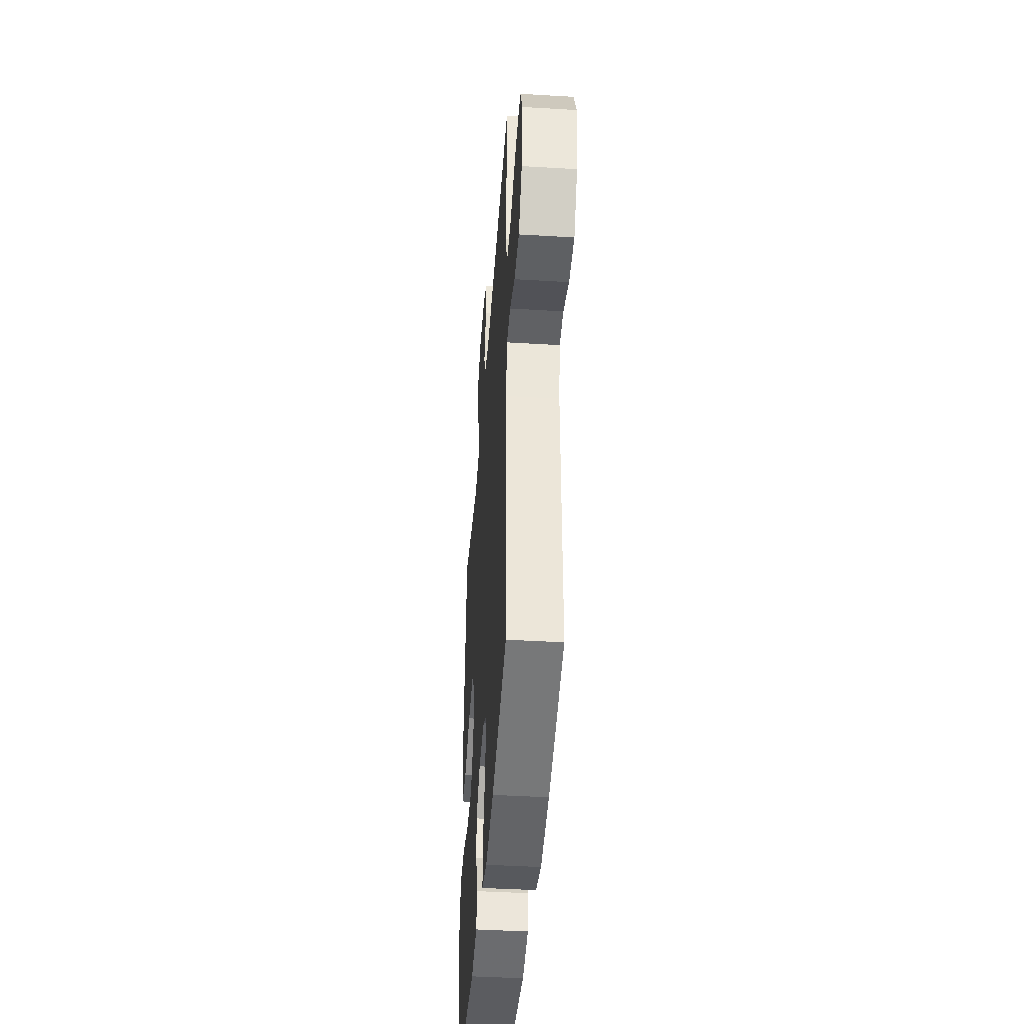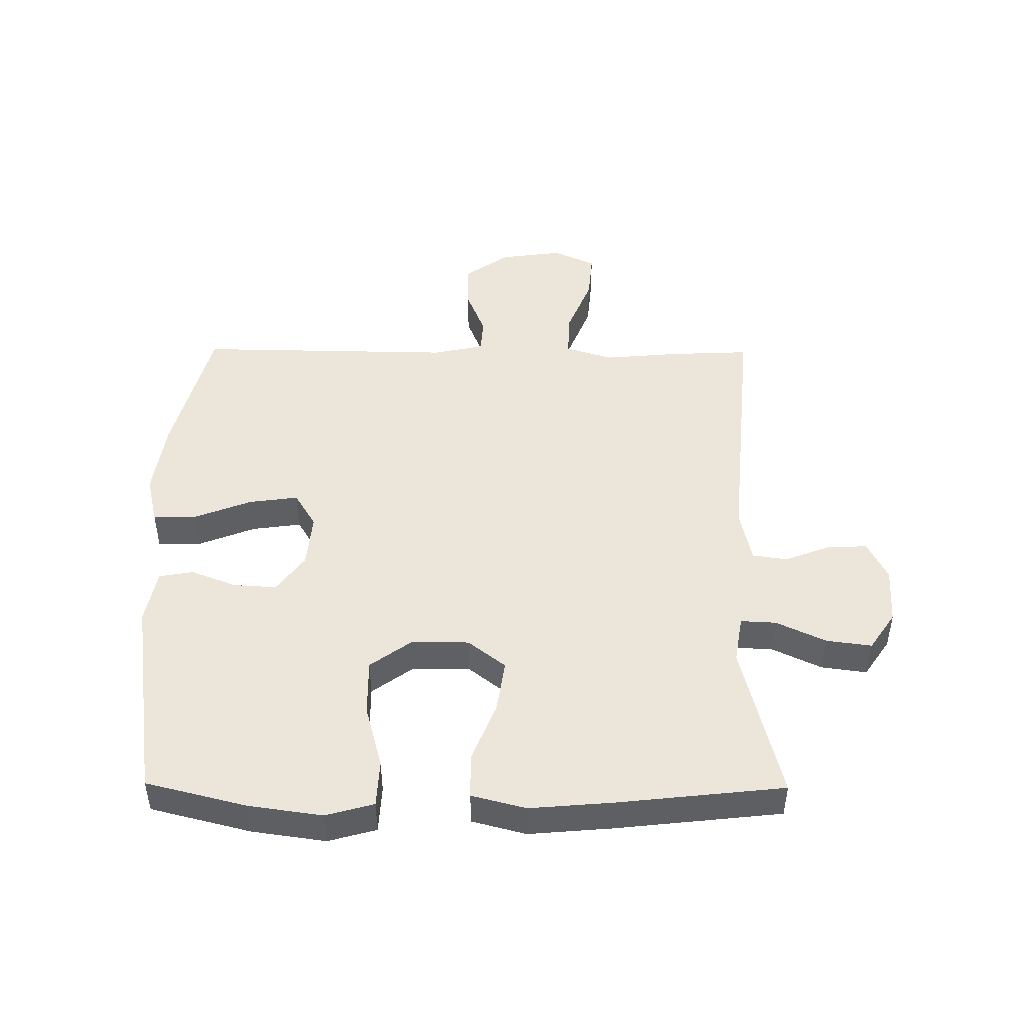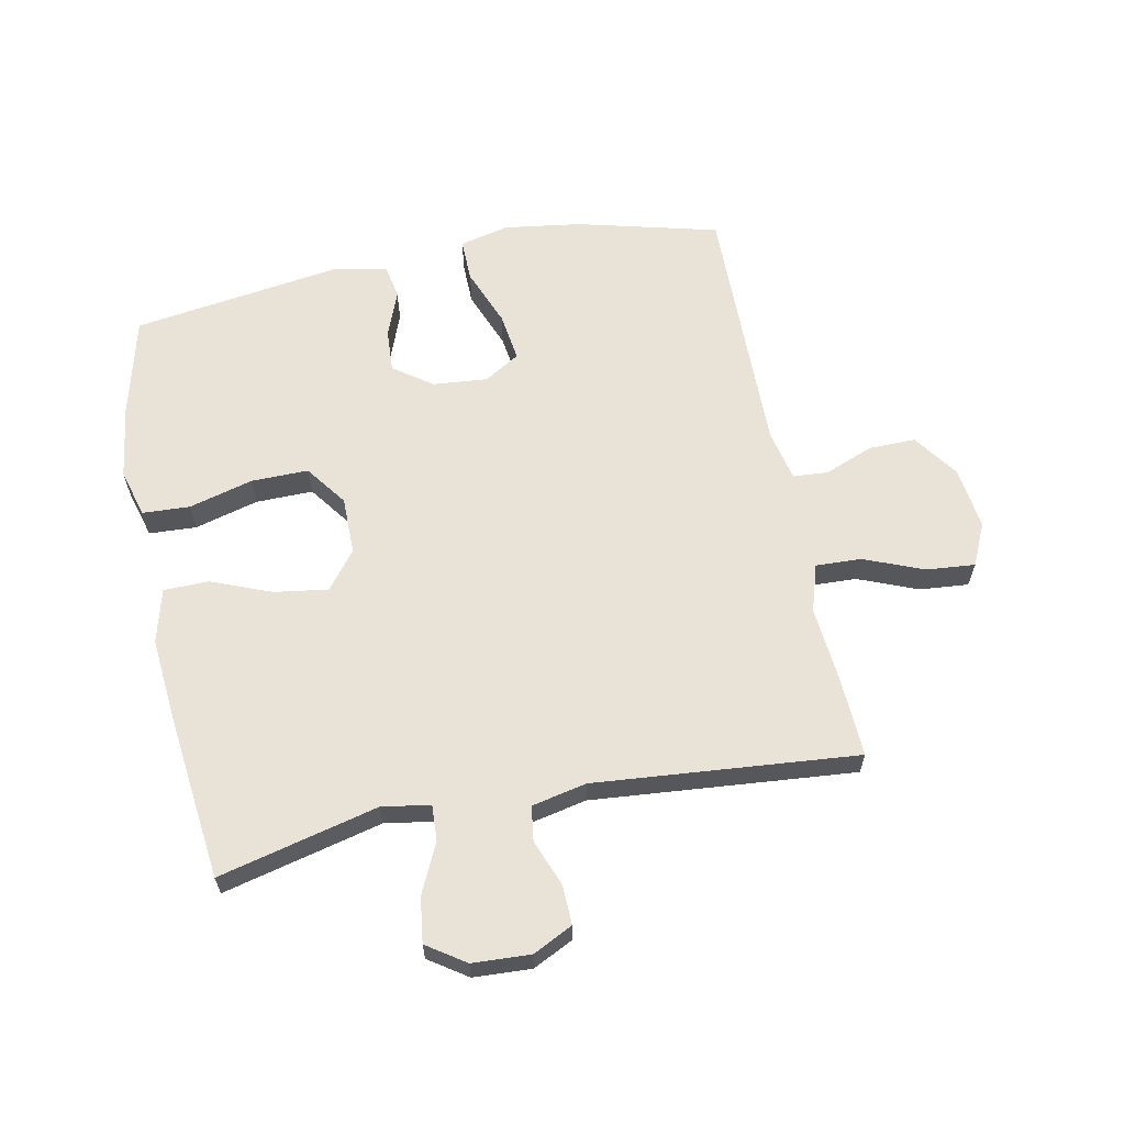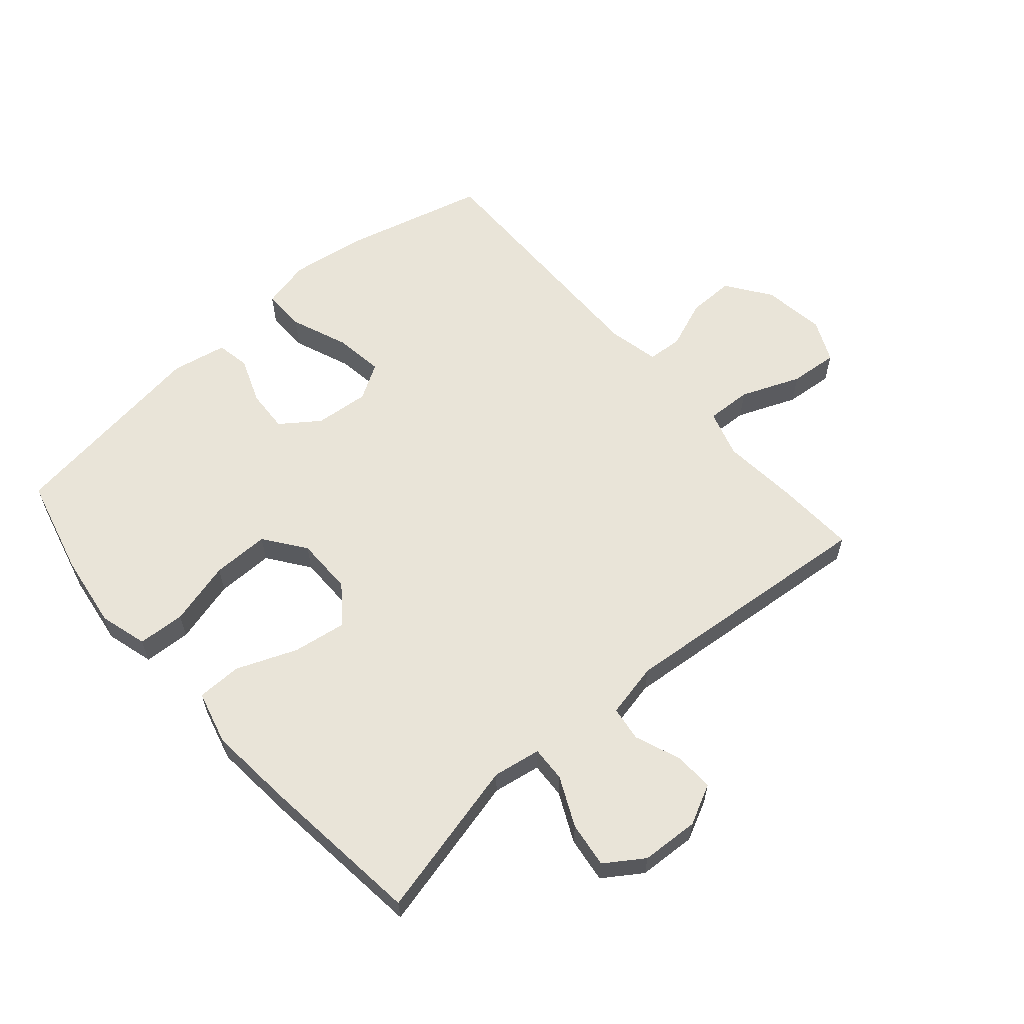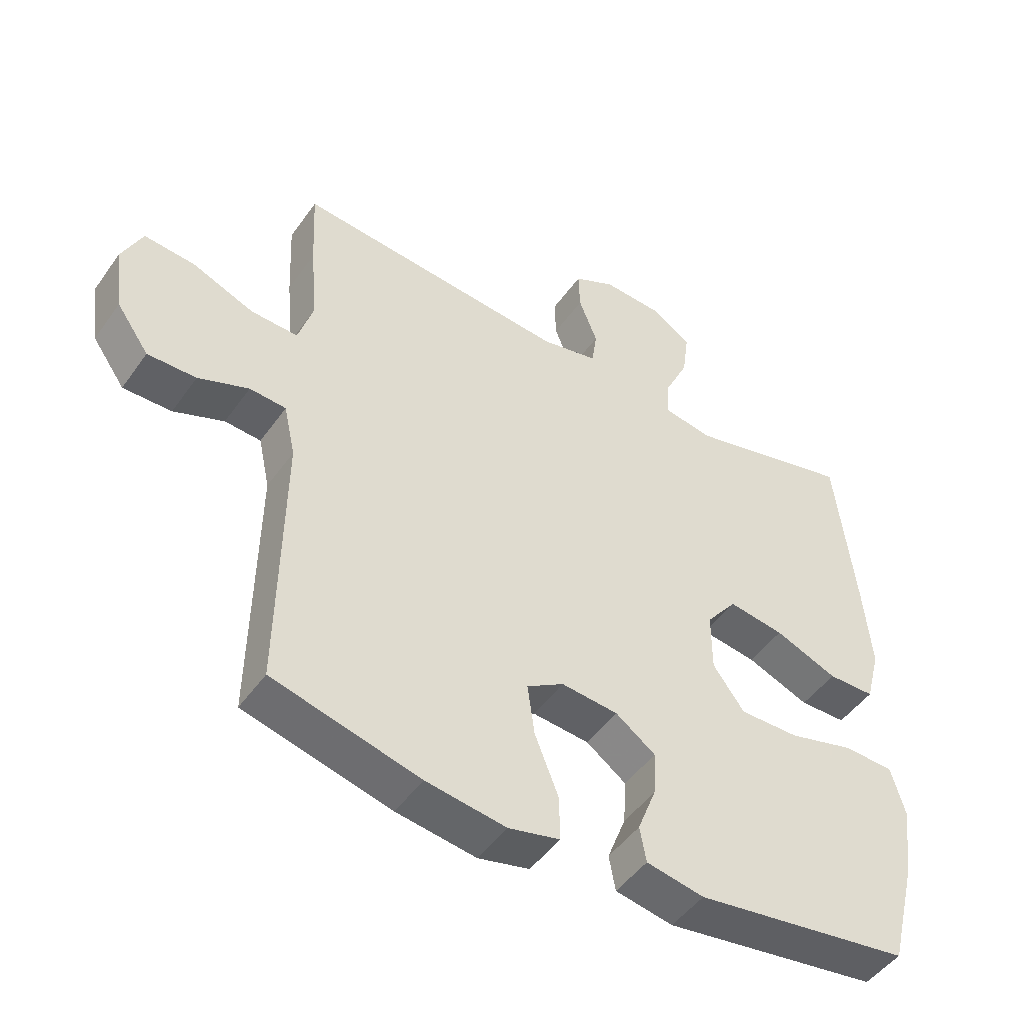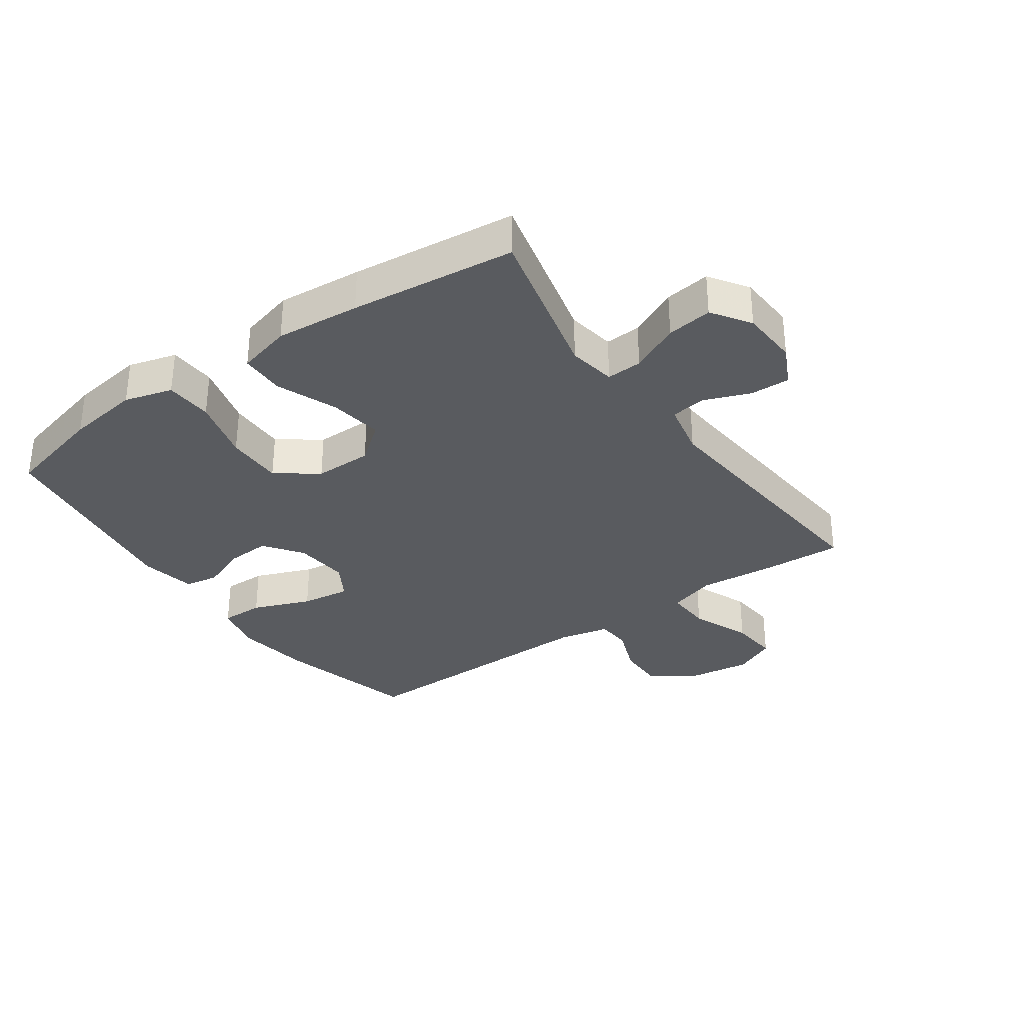
<metadata>
{"format":"obj","ext":"obj","renderer":"f3d","projection":"perspective","resolution":1024,"background":"white","views":[{"elev":-42.9,"azim":85.9,"up":"+Z"},{"elev":46.9,"azim":-89.5,"up":"+Y"},{"elev":62.5,"azim":-11.4,"up":"+Y"},{"elev":60.3,"azim":-41.0,"up":"+Y"},{"elev":-48.0,"azim":146.4,"up":"+Z"},{"elev":-32.7,"azim":-54.8,"up":"+Y"}]}
</metadata>
<code>
v 0.5 0.07 -0.5
v 0.27 0.07 -0.559
v 0.145 0.07 -0.577
v 0.065 0.07 -0.558
v 0.066 0.07 -0.488
v 0.103 0.07 -0.394
v 0.114 0.07 -0.314
v 0.056 0.07 -0.279
v -0.033 0.07 -0.287
v -0.095 0.07 -0.332
v -0.091 0.07 -0.402
v -0.062 0.07 -0.477
v -0.072 0.07 -0.532
v -0.162 0.07 -0.549
v -0.5 0.07 -0.5
v -0.541 0.07 -0.337
v -0.558 0.07 -0.217
v -0.536 0.07 -0.139
v -0.459 0.07 -0.135
v -0.355 0.07 -0.163
v -0.262 0.07 -0.164
v -0.213 0.07 -0.097
v -0.213 0.07 -0.003
v -0.261 0.07 0.058
v -0.348 0.07 0.045
v -0.446 0.07 0.006
v -0.519 0.07 0.007
v -0.542 0.07 0.095
v -0.53 0.07 0.232
v -0.5 0.07 0.5
v -0.241 0.07 0.437
v -0.163 0.07 0.45
v -0.166 0.07 0.508
v -0.204 0.07 0.588
v -0.214 0.07 0.662
v -0.152 0.07 0.704
v -0.058 0.07 0.709
v 0.007 0.07 0.677
v 0.005 0.07 0.613
v -0.024 0.07 0.538
v -0.016 0.07 0.481
v 0.073 0.07 0.462
v 0.5 0.07 0.5
v 0.494 0.07 0.37
v 0.483 0.07 0.246
v 0.507 0.07 0.169
v 0.581 0.07 0.172
v 0.678 0.07 0.211
v 0.757 0.07 0.218
v 0.789 0.07 0.149
v 0.775 0.07 0.047
v 0.724 0.07 -0.025
v 0.648 0.07 -0.024
v 0.569 0.07 0.007
v 0.512 0.07 0.003
v 0.494 0.07 -0.08
v 0.5 0 -0.5
v 0.27 0 -0.559
v 0.145 0 -0.577
v 0.065 0 -0.558
v 0.066 0 -0.488
v 0.103 0 -0.394
v 0.114 0 -0.314
v 0.056 0 -0.279
v -0.033 0 -0.287
v -0.095 0 -0.332
v -0.091 0 -0.402
v -0.062 0 -0.477
v -0.072 0 -0.532
v -0.162 0 -0.549
v -0.5 0 -0.5
v -0.541 0 -0.337
v -0.558 0 -0.217
v -0.536 0 -0.139
v -0.459 0 -0.135
v -0.355 0 -0.163
v -0.262 0 -0.164
v -0.213 0 -0.097
v -0.213 0 -0.003
v -0.261 0 0.058
v -0.348 0 0.045
v -0.446 0 0.006
v -0.519 0 0.007
v -0.542 0 0.095
v -0.53 0 0.232
v -0.5 0 0.5
v -0.241 0 0.437
v -0.163 0 0.45
v -0.166 0 0.508
v -0.204 0 0.588
v -0.214 0 0.662
v -0.152 0 0.704
v -0.058 0 0.709
v 0.007 0 0.677
v 0.005 0 0.613
v -0.024 0 0.538
v -0.016 0 0.481
v 0.073 0 0.462
v 0.5 0 0.5
v 0.494 0 0.37
v 0.483 0 0.246
v 0.507 0 0.169
v 0.581 0 0.172
v 0.678 0 0.211
v 0.757 0 0.218
v 0.789 0 0.149
v 0.775 0 0.047
v 0.724 0 -0.025
v 0.648 0 -0.024
v 0.569 0 0.007
v 0.512 0 0.003
v 0.494 0 -0.08
f 51 52 53 54
f 51 54 55
f 50 51 55
f 47 48 49 50
f 46 47 50 55
f 45 46 55 56
f 42 43 44 45
f 41 42 45 56
f 37 38 39 40
f 37 40 41
f 36 37 41
f 33 34 35 36
f 32 33 36 41
f 28 29 30 31
f 28 31 32
f 25 26 27 28
f 24 25 28 32
f 23 24 32 41
f 17 18 19 20
f 17 20 21
f 16 17 21
f 15 16 21
f 14 15 21 22
f 11 12 13 14
f 10 11 14 22
f 3 4 5 6
f 3 6 7
f 2 3 7
f 1 2 7
f 56 1 7 8
f 9 10 22 23
f 23 41 56
f 8 9 23 56
f 110 109 108 107
f 111 110 107
f 111 107 106
f 106 105 104 103
f 111 106 103 102
f 112 111 102 101
f 101 100 99 98
f 112 101 98 97
f 96 95 94 93
f 97 96 93
f 97 93 92
f 92 91 90 89
f 97 92 89 88
f 87 86 85 84
f 88 87 84
f 84 83 82 81
f 88 84 81 80
f 97 88 80 79
f 76 75 74 73
f 77 76 73
f 77 73 72
f 77 72 71
f 78 77 71 70
f 70 69 68 67
f 78 70 67 66
f 62 61 60 59
f 63 62 59
f 63 59 58
f 63 58 57
f 64 63 57 112
f 79 78 66 65
f 112 97 79
f 112 79 65 64
f 1 57 58 2
f 2 58 59 3
f 3 59 60 4
f 4 60 61 5
f 5 61 62 6
f 6 62 63 7
f 7 63 64 8
f 8 64 65 9
f 9 65 66 10
f 10 66 67 11
f 11 67 68 12
f 12 68 69 13
f 13 69 70 14
f 14 70 71 15
f 15 71 72 16
f 16 72 73 17
f 17 73 74 18
f 18 74 75 19
f 19 75 76 20
f 20 76 77 21
f 21 77 78 22
f 22 78 79 23
f 23 79 80 24
f 24 80 81 25
f 25 81 82 26
f 26 82 83 27
f 27 83 84 28
f 28 84 85 29
f 29 85 86 30
f 30 86 87 31
f 31 87 88 32
f 32 88 89 33
f 33 89 90 34
f 34 90 91 35
f 35 91 92 36
f 36 92 93 37
f 37 93 94 38
f 38 94 95 39
f 39 95 96 40
f 40 96 97 41
f 41 97 98 42
f 42 98 99 43
f 43 99 100 44
f 44 100 101 45
f 45 101 102 46
f 46 102 103 47
f 47 103 104 48
f 48 104 105 49
f 49 105 106 50
f 50 106 107 51
f 51 107 108 52
f 52 108 109 53
f 53 109 110 54
f 54 110 111 55
f 55 111 112 56
f 56 112 57 1

</code>
